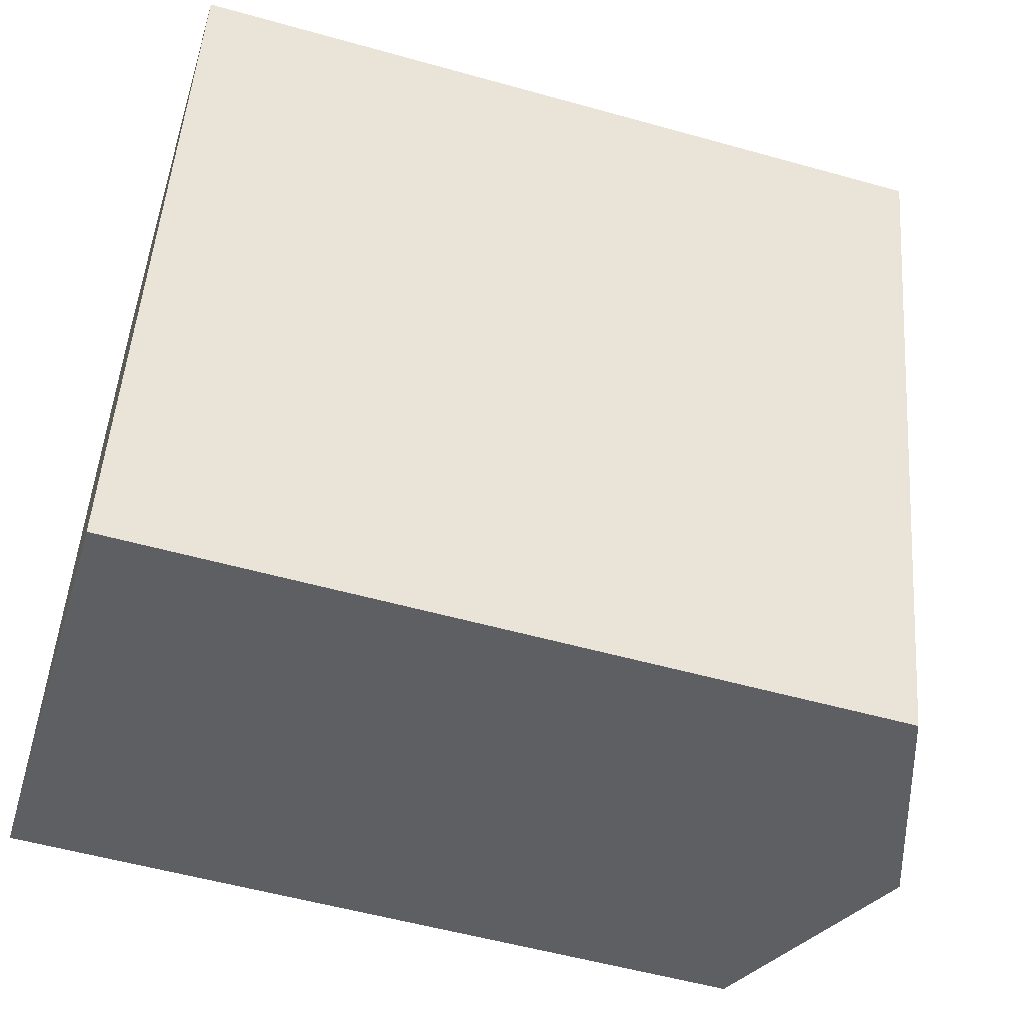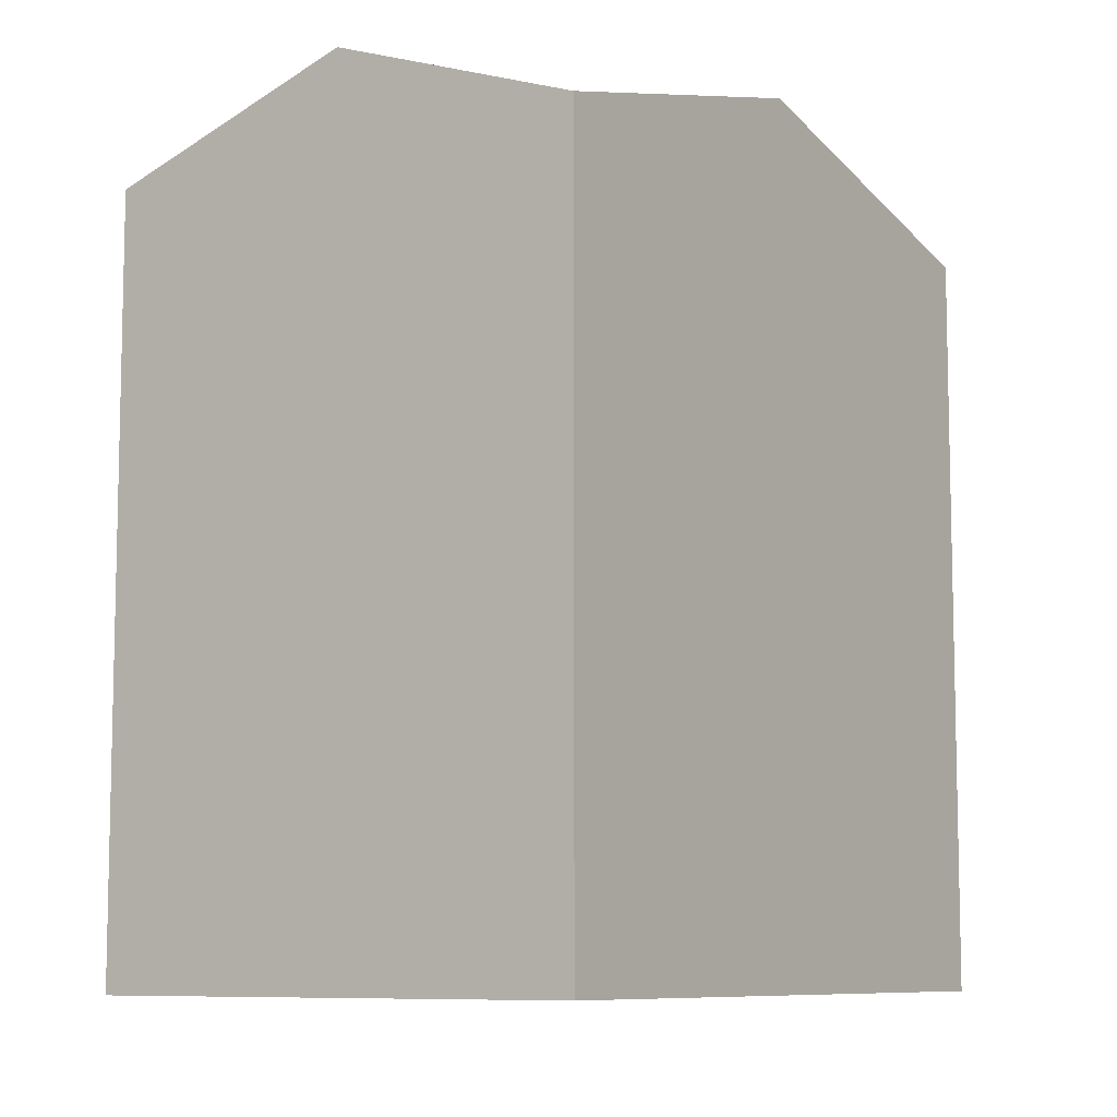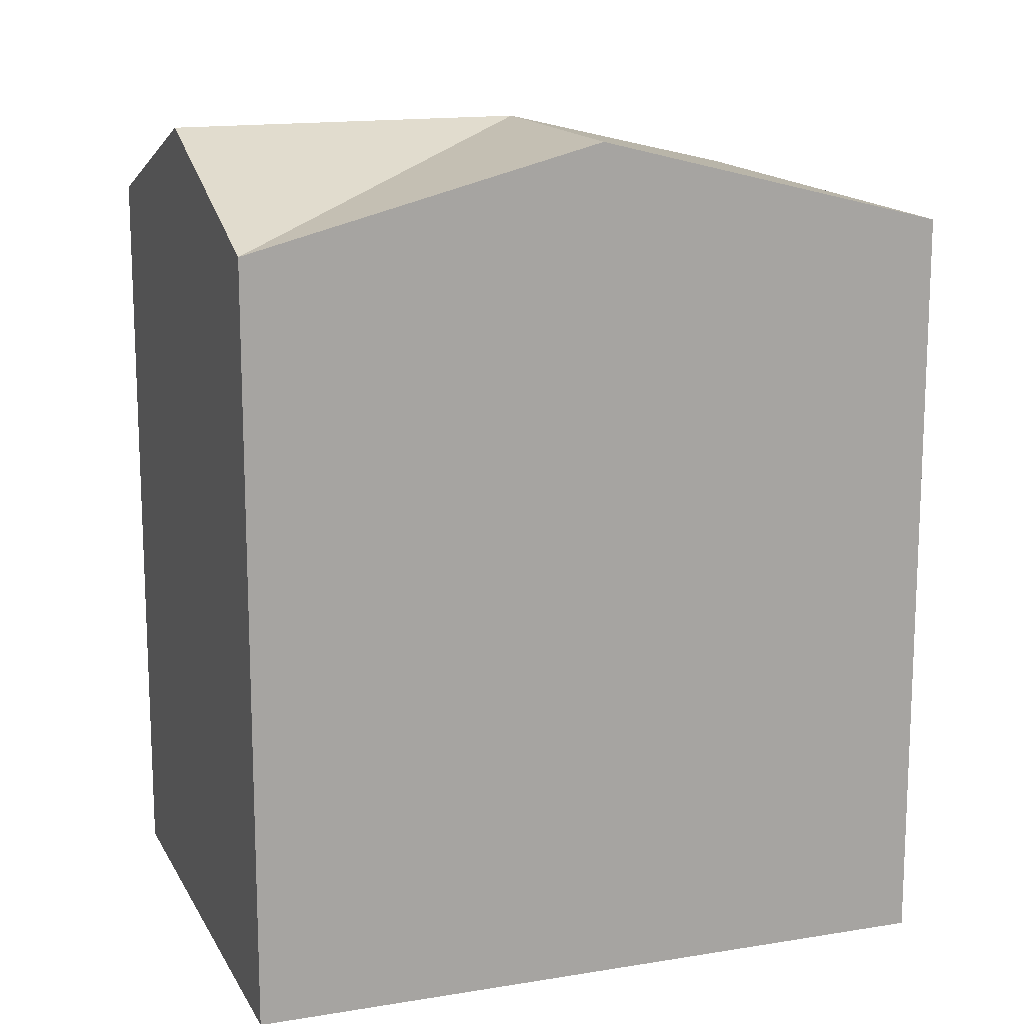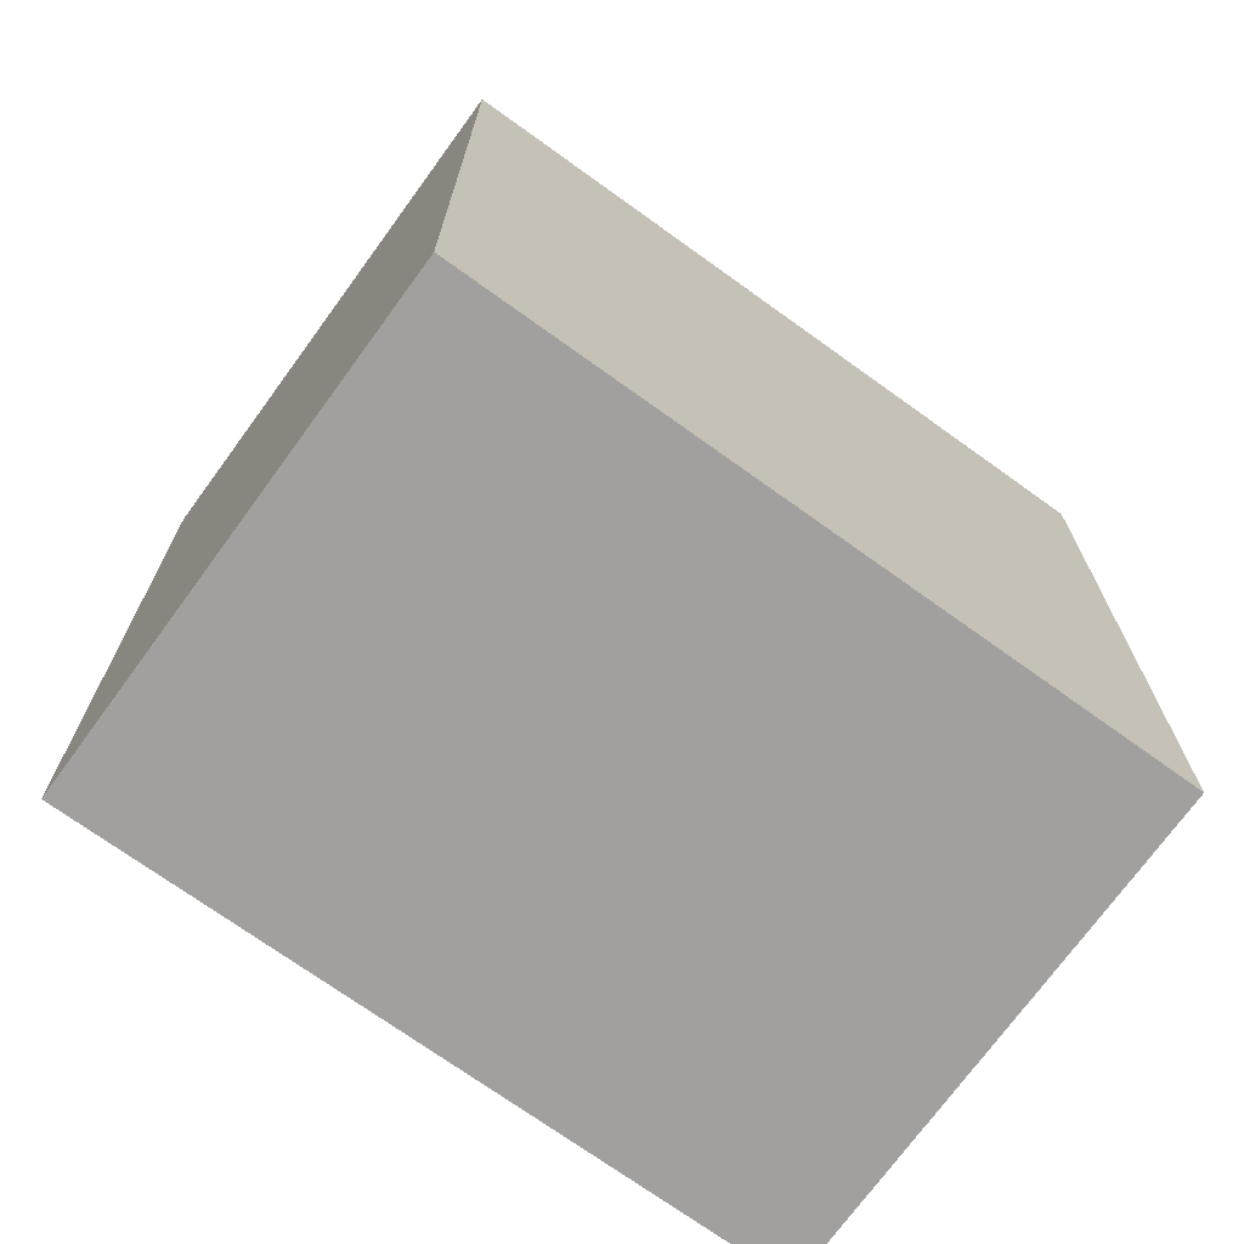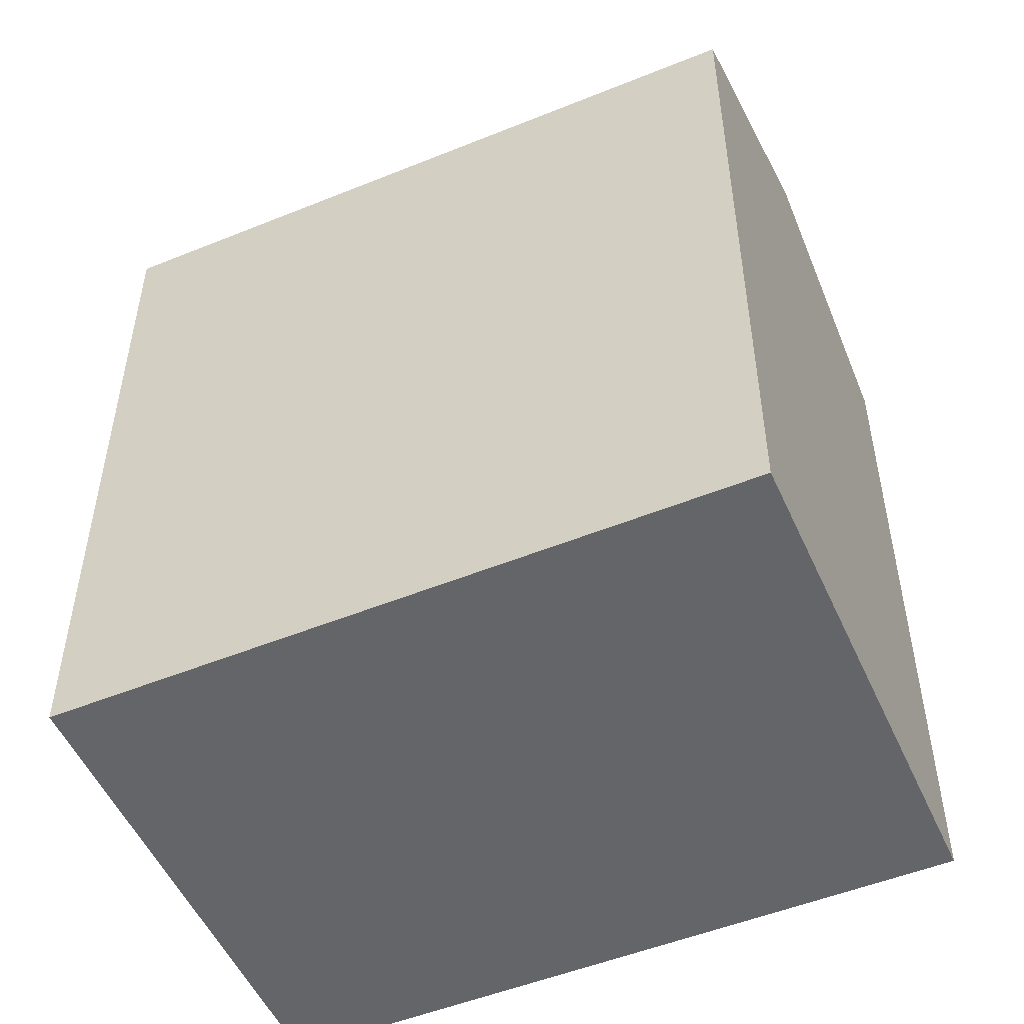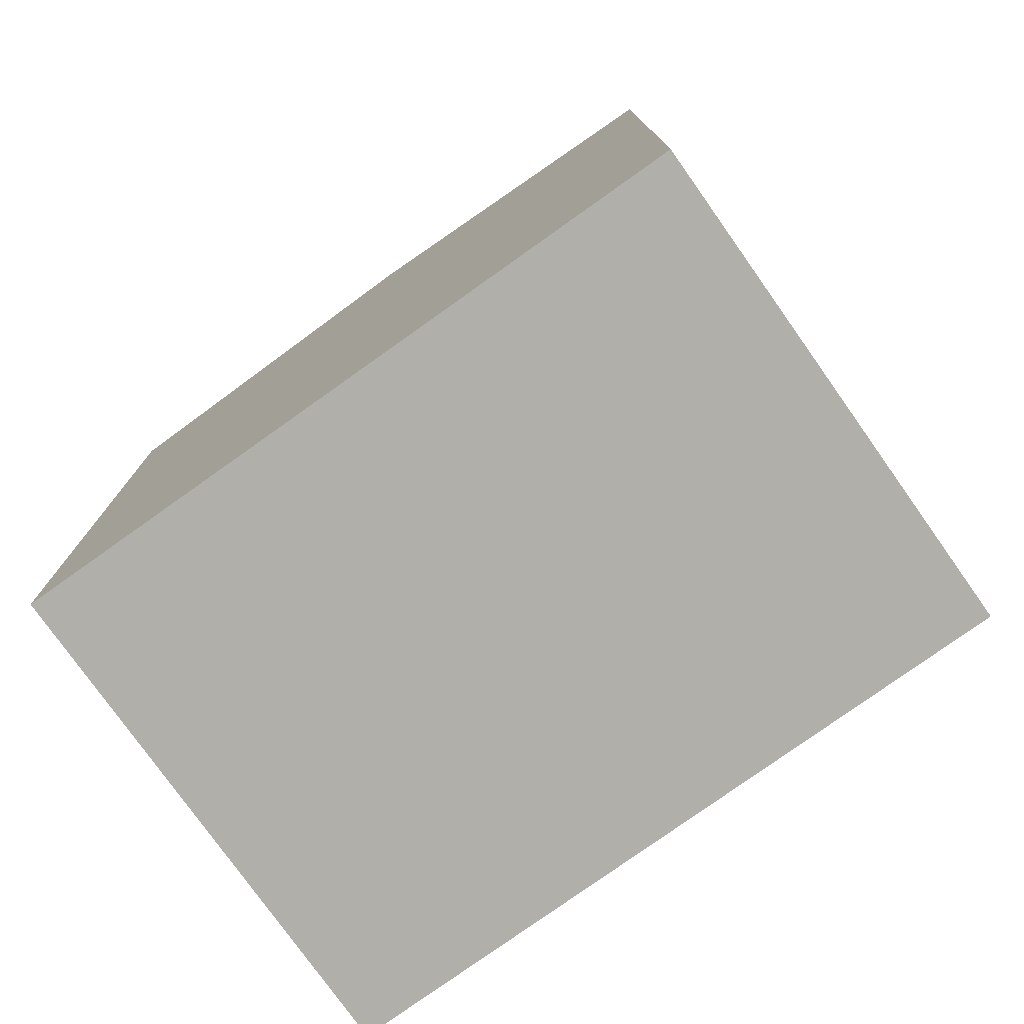
<metadata>
{"format":"obj","ext":"obj","renderer":"f3d","projection":"perspective","resolution":1024,"background":"white","views":[{"elev":-54.2,"azim":73.4,"up":"+Z"},{"elev":-8.5,"azim":-130.6,"up":"+Y"},{"elev":15.0,"azim":-94.6,"up":"+Y"},{"elev":-71.9,"azim":69.2,"up":"+Y"},{"elev":-51.6,"azim":128.7,"up":"+Y"},{"elev":-78.0,"azim":-39.5,"up":"+Y"}]}
</metadata>
<code>
v  10.94 1.785e-16 -2.915
v  4.03 -9.164e-16 14.97
v  0 0 0
v  14.92 -7.337e-16 11.98
v  0.0003544 16.63 -0.0005275
v  7.474 18.61 6.008
v  5.472 18.61 -1.458
v  10.94 16.63 -2.916
v  14.92 16.63 11.98
v  2.015 18.61 7.482
v  4.03 16.63 14.96
g defaultobject
f 1 2 3
f 2 1 4
f 5 6 7
f 6 8 7
f 8 6 9
f 9 10 11
f 10 9 6
f 6 5 10
f 5 1 3
f 1 5 8
f 8 5 7
f 1 9 4
f 9 1 8
f 4 11 2
f 11 4 9
f 11 3 2
f 3 11 5
f 5 11 10

</code>
